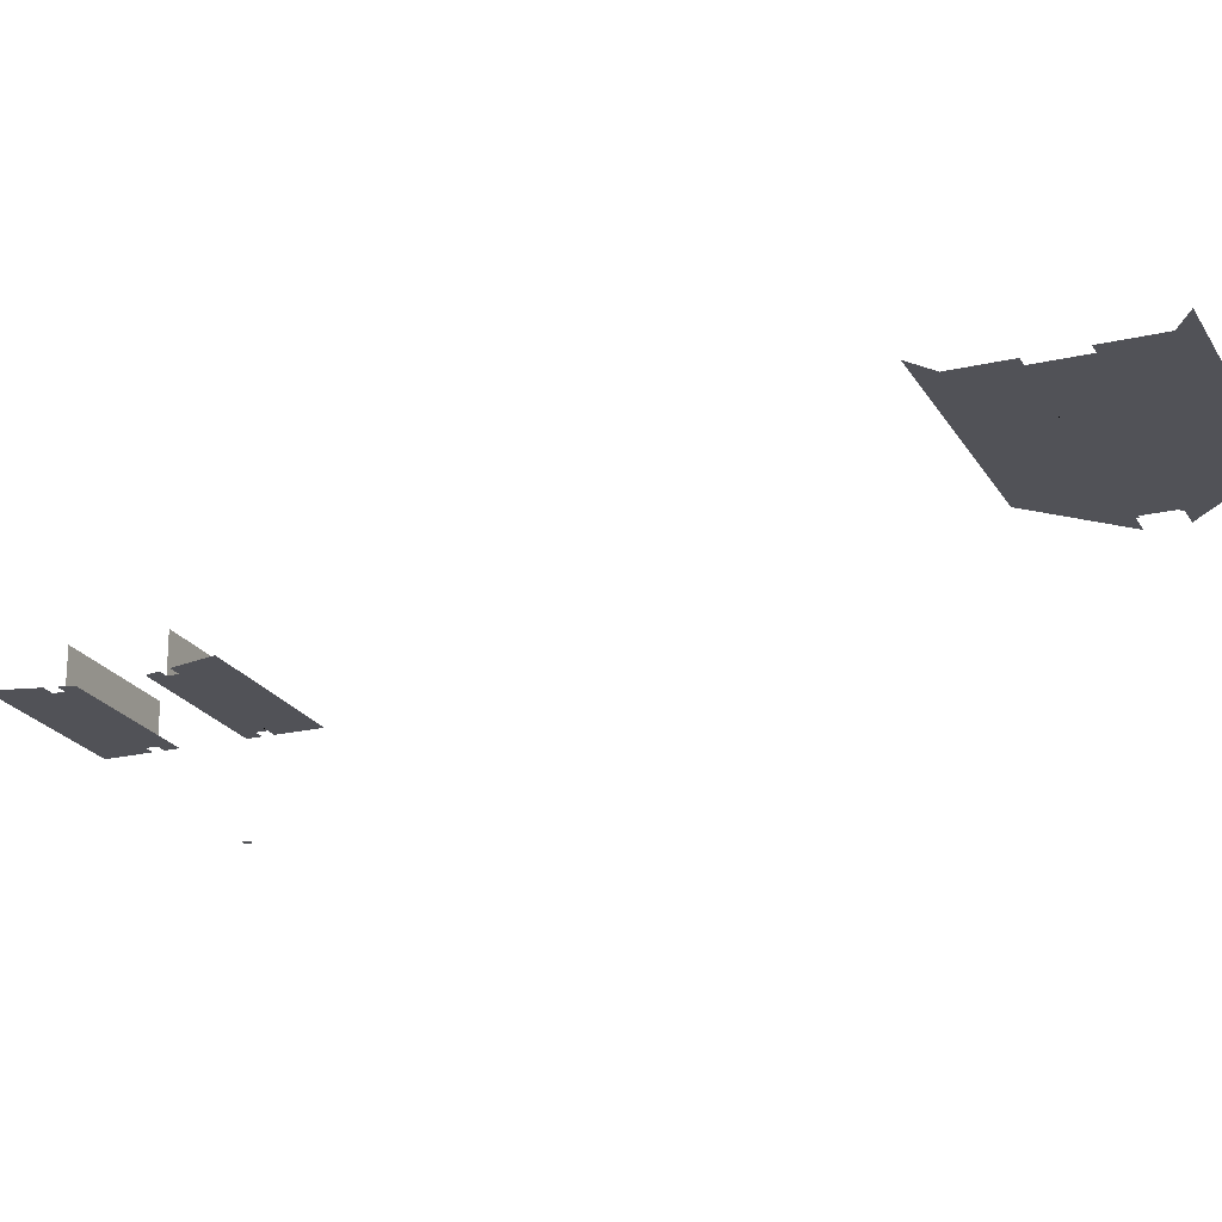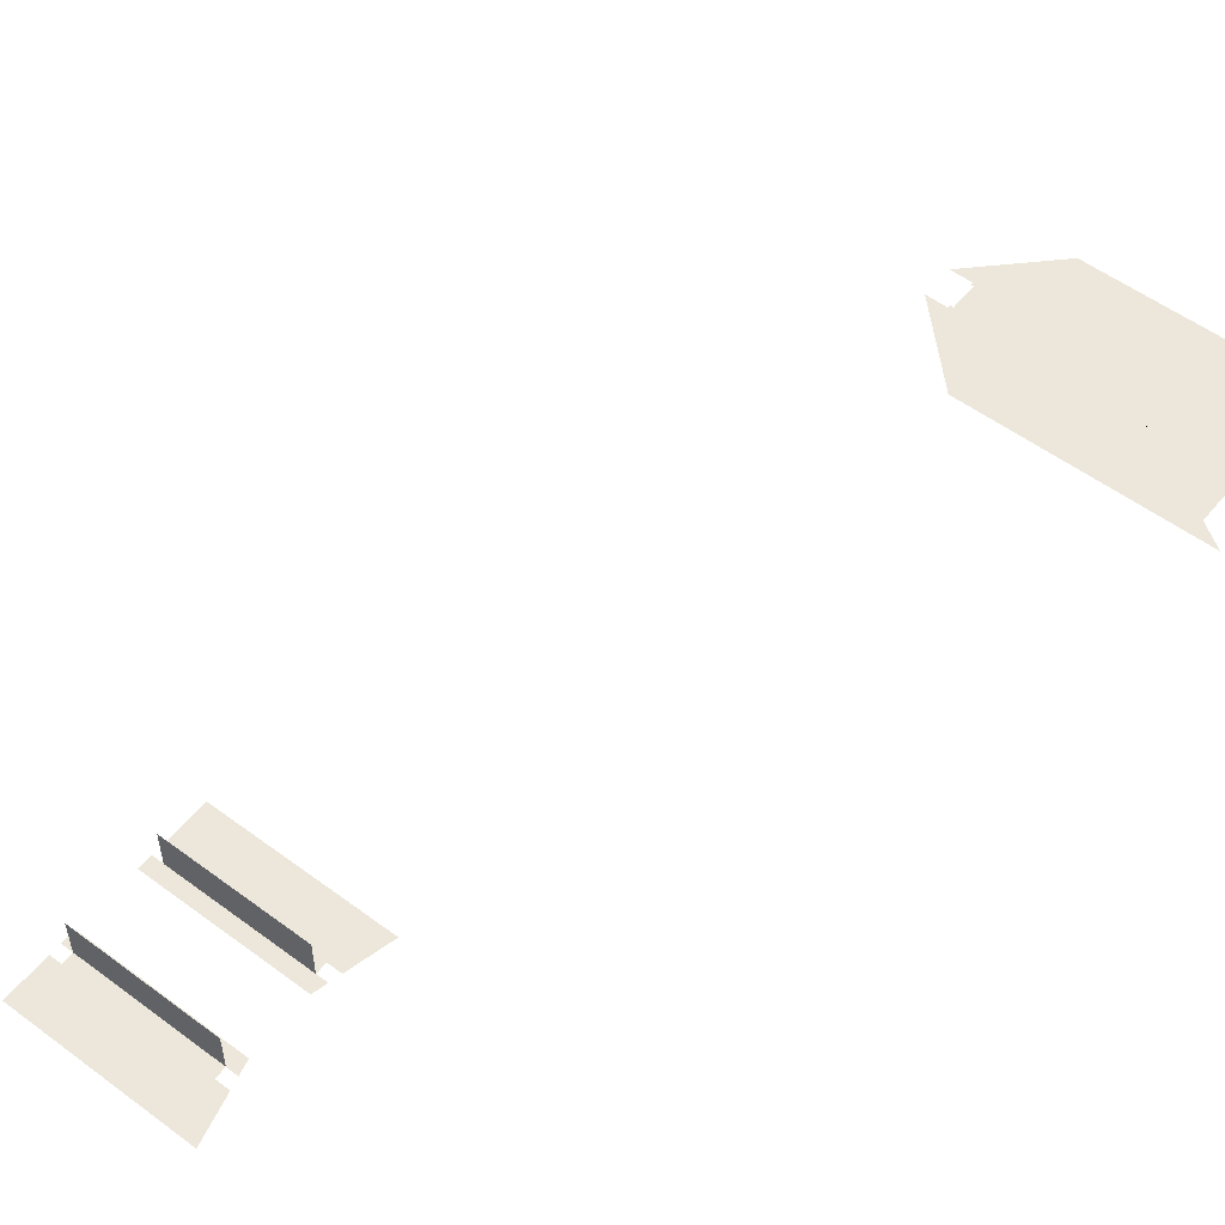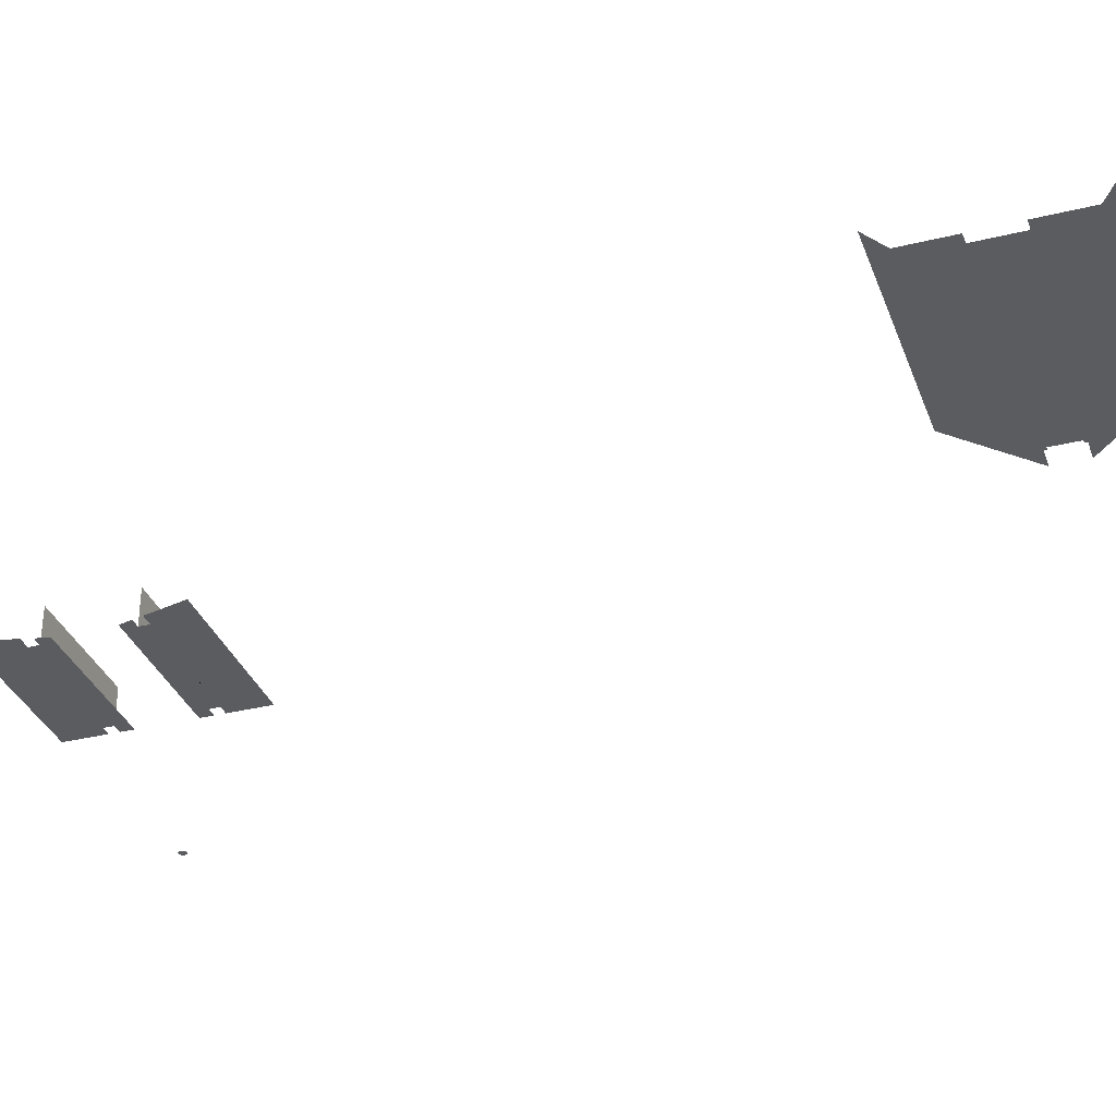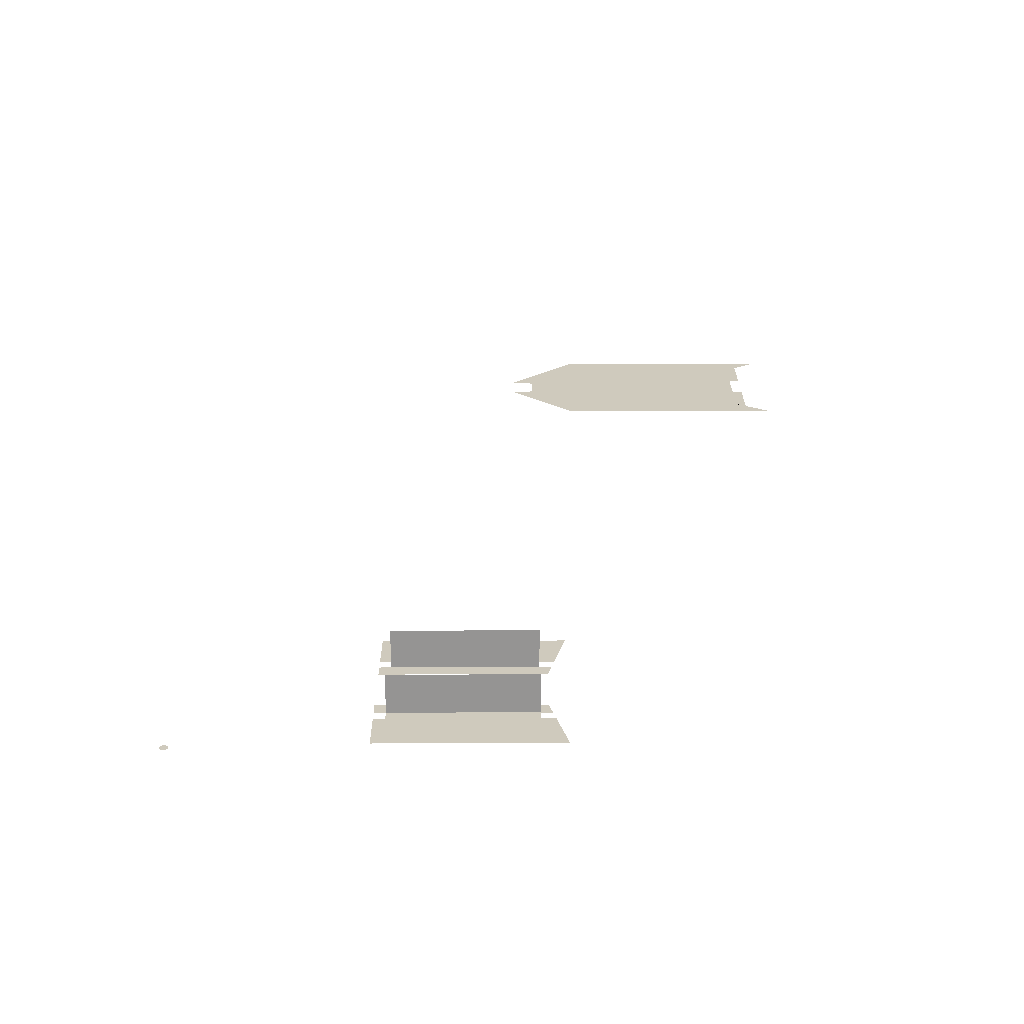
<metadata>
{"format":"obj","ext":"obj","renderer":"f3d","projection":"perspective","resolution":1024,"background":"white","views":[{"elev":-21.5,"azim":-67.4,"up":"+Y"},{"elev":53.9,"azim":-141.7,"up":"+Y"},{"elev":-33.6,"azim":-71.4,"up":"+Y"},{"elev":-67.1,"azim":-179.8,"up":"+Z"}]}
</metadata>
<code>
g default
v -2272 -38.05 -9088
v -3872 -38.05 -9088
v -3872 -128 -9088
v -2272 -128 -9088
v -2272 -38.05 -9088
v -3872 -128 -9088
v -3744 -38.05 -1.011e+04
v -3872 -38.05 -1.011e+04
v -3872 -128 -1.011e+04
v -2272 -38.05 -1.011e+04
v -3744 -38.05 -1.011e+04
v -3872 -128 -1.011e+04
v -2272 -128 -1.011e+04
v -2272 -38.05 -1.011e+04
v -3872 -128 -1.011e+04
v -2272 -38 -1.011e+04
v -3872 -38 -1.011e+04
v -3872 -128 -1.011e+04
v -2272 -128 -1.011e+04
v -2272 -38 -1.011e+04
v -3872 -128 -1.011e+04
v -2272 -38 -9089
v -3872 -38 -9089
v -3872 -128 -9089
v -2272 -128 -9089
v -2272 -38 -9089
v -3872 -128 -9089
v -2272 -128 -9088
v -3872 -128 -9088
v -3872 -464 -9088
v -2272 -464 -9088
v -2272 -128 -9088
v -3872 -464 -9088
v -2272 -478 -9088
v -2272 -464 -9088
v -3872 -464 -9088
v -3872 -478 -9088
v -2272 -478 -9088
v -3872 -464 -9088
v -3872 -464 -1.011e+04
v -3872 -478 -1.011e+04
v -3744 -478 -1.011e+04
v -3872 -128 -1.011e+04
v -3872 -464 -1.011e+04
v -3744 -478 -1.011e+04
v -2272 -128 -1.011e+04
v -3872 -128 -1.011e+04
v -3744 -478 -1.011e+04
v -2272 -464 -1.011e+04
v -2272 -128 -1.011e+04
v -3744 -478 -1.011e+04
v -2272 -478 -1.011e+04
v -2272 -464 -1.011e+04
v -3744 -478 -1.011e+04
v -4000 -480 -9088
v -3872 -480 -9088
v -2272 -480 -9088
v -3960 -480 -9248
v -4000 -480 -9088
v -2272 -480 -9088
v -2144 -480 -9248
v -3960 -480 -9248
v -2272 -480 -9088
v -2144 -480 -9088
v -2144 -480 -9248
v -2272 -480 -9088
v -2272 -128 -9089
v -3872 -128 -9089
v -3872 -464 -9089
v -2272 -464 -9089
v -2272 -128 -9089
v -3872 -464 -9089
v -2272 -478 -9089
v -2272 -464 -9089
v -3872 -464 -9089
v -3872 -478 -9089
v -2272 -478 -9089
v -3872 -464 -9089
v -2272 -479 -9088
v -2144 -479 -9088
v -2144 -479 -9248
v -3872 -479 -9088
v -2272 -479 -9088
v -2144 -479 -9248
v -4000 -479 -9088
v -3872 -479 -9088
v -2144 -479 -9248
v -3960 -479 -9248
v -4000 -479 -9088
v -2144 -479 -9248
v -2144 -481 -9088
v -2272 -481 -9088
v -3872 -481 -9088
v -2144 -481 -9248
v -2144 -481 -9088
v -3872 -481 -9088
v -3960 -481 -9248
v -2144 -481 -9248
v -3872 -481 -9088
v -4000 -481 -9088
v -3960 -481 -9248
v -3872 -481 -9088
v -2144 -482 -9088
v -2272 -482 -9088
v -3872 -482 -9088
v -2144 -482 -9248
v -2144 -482 -9088
v -3872 -482 -9088
v -3960 -482 -9248
v -2144 -482 -9248
v -3872 -482 -9088
v -4000 -482 -9088
v -3960 -482 -9248
v -3872 -482 -9088
v -3872 -480 -1.011e+04
v -4000 -480 -1.011e+04
v -3960 -480 -9952
v -2272 -480 -1.011e+04
v -3872 -480 -1.011e+04
v -3960 -480 -9952
v -2144 -480 -1.011e+04
v -2272 -480 -1.011e+04
v -3960 -480 -9952
v -2144 -480 -9952
v -2144 -480 -1.011e+04
v -3960 -480 -9952
v -2272 -128 -1.011e+04
v -3872 -128 -1.011e+04
v -3872 -464 -1.011e+04
v -2272 -464 -1.011e+04
v -2272 -128 -1.011e+04
v -3872 -464 -1.011e+04
v -2272 -464 -1.011e+04
v -3872 -464 -1.011e+04
v -3872 -478 -1.011e+04
v -2272 -478 -1.011e+04
v -2272 -464 -1.011e+04
v -3872 -478 -1.011e+04
v -3872 -479 -1.011e+04
v -4000 -479 -1.011e+04
v -3960 -479 -9952
v -2272 -479 -1.011e+04
v -3872 -479 -1.011e+04
v -3960 -479 -9952
v -2144 -479 -1.011e+04
v -2272 -479 -1.011e+04
v -3960 -479 -9952
v -2144 -479 -9952
v -2144 -479 -1.011e+04
v -3960 -479 -9952
v -4000 -481 -1.011e+04
v -3872 -481 -1.011e+04
v -2272 -481 -1.011e+04
v -3960 -481 -9952
v -4000 -481 -1.011e+04
v -2272 -481 -1.011e+04
v -2144 -481 -9952
v -3960 -481 -9952
v -2272 -481 -1.011e+04
v -2144 -481 -1.011e+04
v -2144 -481 -9952
v -2272 -481 -1.011e+04
v -4000 -482 -1.011e+04
v -3872 -482 -1.011e+04
v -2272 -482 -1.011e+04
v -3960 -482 -9952
v -4000 -482 -1.011e+04
v -2272 -482 -1.011e+04
v -2144 -482 -9952
v -3960 -482 -9952
v -2272 -482 -1.011e+04
v -2144 -482 -1.011e+04
v -2144 -482 -9952
v -2272 -482 -1.011e+04
v -4032 -480 -1.024e+04
v -3872 -480 -1.024e+04
v -2272 -480 -1.024e+04
v -4160 -480 -1.075e+04
v -4032 -480 -1.024e+04
v -2272 -480 -1.024e+04
v -2144 -480 -1.075e+04
v -4160 -480 -1.075e+04
v -2272 -480 -1.024e+04
v -2144 -480 -1.024e+04
v -2144 -480 -1.075e+04
v -2272 -480 -1.024e+04
v -4032 -479 -1.024e+04
v -3872 -479 -1.024e+04
v -2272 -479 -1.024e+04
v -4160 -479 -1.075e+04
v -4032 -479 -1.024e+04
v -2272 -479 -1.024e+04
v -2144 -479 -1.075e+04
v -4160 -479 -1.075e+04
v -2272 -479 -1.024e+04
v -2144 -479 -1.024e+04
v -2144 -479 -1.075e+04
v -2272 -479 -1.024e+04
v -3872 -481 -1.024e+04
v -4032 -481 -1.024e+04
v -4160 -481 -1.075e+04
v -2272 -481 -1.024e+04
v -3872 -481 -1.024e+04
v -4160 -481 -1.075e+04
v -2144 -481 -1.024e+04
v -2272 -481 -1.024e+04
v -4160 -481 -1.075e+04
v -2144 -481 -1.075e+04
v -2144 -481 -1.024e+04
v -4160 -481 -1.075e+04
v -3872 -482 -1.024e+04
v -4032 -482 -1.024e+04
v -4160 -482 -1.075e+04
v -2272 -482 -1.024e+04
v -3872 -482 -1.024e+04
v -4160 -482 -1.075e+04
v -2144 -482 -1.024e+04
v -2272 -482 -1.024e+04
v -4160 -482 -1.075e+04
v -2144 -482 -1.075e+04
v -2144 -482 -1.024e+04
v -4160 -482 -1.075e+04
v -2272 -480 -1.024e+04
v -3872 -480 -1.024e+04
v -3872 -480 -1.011e+04
v -2272 -480 -1.011e+04
v -2272 -480 -1.024e+04
v -3872 -480 -1.011e+04
v -2272 -479 -1.024e+04
v -3872 -479 -1.024e+04
v -3872 -479 -1.011e+04
v -2272 -479 -1.011e+04
v -2272 -479 -1.024e+04
v -3872 -479 -1.011e+04
v -2272 -481 -1.011e+04
v -3872 -481 -1.011e+04
v -3872 -481 -1.024e+04
v -2272 -481 -1.024e+04
v -2272 -481 -1.011e+04
v -3872 -481 -1.024e+04
v -2272 -482 -1.011e+04
v -3872 -482 -1.011e+04
v -3872 -482 -1.024e+04
v -2272 -482 -1.024e+04
v -2272 -482 -1.011e+04
v -3872 -482 -1.024e+04
v -2272 -480 -8960
v -3872 -480 -8960
v -4032 -480 -8960
v -2144 -480 -8960
v -2272 -480 -8960
v -4032 -480 -8960
v -2144 -480 -8448
v -2144 -480 -8960
v -4032 -480 -8960
v -4160 -480 -8448
v -2144 -480 -8448
v -4032 -480 -8960
v -2272 -479 -8960
v -3872 -479 -8960
v -4032 -479 -8960
v -2144 -479 -8960
v -2272 -479 -8960
v -4032 -479 -8960
v -2144 -479 -8448
v -2144 -479 -8960
v -4032 -479 -8960
v -4160 -479 -8448
v -2144 -479 -8448
v -4032 -479 -8960
v -3872 -481 -8960
v -2272 -481 -8960
v -2144 -481 -8960
v -4032 -481 -8960
v -3872 -481 -8960
v -2144 -481 -8960
v -4160 -481 -8448
v -4032 -481 -8960
v -2144 -481 -8960
v -2144 -481 -8448
v -4160 -481 -8448
v -2144 -481 -8960
v -3872 -482 -8960
v -2272 -482 -8960
v -2144 -482 -8960
v -4032 -482 -8960
v -3872 -482 -8960
v -2144 -482 -8960
v -4160 -482 -8448
v -4032 -482 -8960
v -2144 -482 -8960
v -2144 -482 -8448
v -4160 -482 -8448
v -2144 -482 -8960
v -3872 -480 -9088
v -3872 -480 -8960
v -2272 -480 -8960
v -2272 -480 -9088
v -3872 -480 -9088
v -2272 -480 -8960
v -2272 -479 -8960
v -2272 -479 -9088
v -3872 -479 -9088
v -3872 -479 -8960
v -2272 -479 -8960
v -3872 -479 -9088
v -2272 -481 -9088
v -2272 -481 -8960
v -3872 -481 -8960
v -3872 -481 -9088
v -2272 -481 -9088
v -3872 -481 -8960
v -2272 -482 -9088
v -2272 -482 -8960
v -3872 -482 -8960
v -3872 -482 -9088
v -2272 -482 -9088
v -3872 -482 -8960
v -7200 -384 -1344
v -6912 -384 -1152
v -6400 -384 -810.7
v -6400 -384 -1344
v -7200 -384 -1344
v -6400 -384 -810.7
v -6912 -384 -576
v -6784 -384 -576
v -6400 -384 -576
v -6912 -384 -778.7
v -6912 -384 -576
v -6400 -384 -576
v -6400 -384 -778.7
v -6912 -384 -778.7
v -6400 -384 -576
v -6400 -384 -778.7
v -6400 -384 -810.7
v -6912 -384 -1152
v -6912 -384 -778.7
v -6400 -384 -778.7
v -6912 -384 -1152
v -6784 -384 -128
v -6400 -384 -128
v -6400 -384 -512
v -6784 -384 -271.5
v -6784 -384 -128
v -6400 -384 -512
v -6784 -384 -576
v -6784 -384 -271.5
v -6400 -384 -512
v -6400 -384 -576
v -6784 -384 -576
v -6400 -384 -512
v -3840 -384 -160
v -3874 -384 -160
v -3874 -384 -128
v -3840 -384 -128
v -3840 -384 -160
v -3874 -384 -128
v -4352 -384 -576
v -4352 -384 -512
v -4352 -384 -128
v -3874 -384 -576
v -4352 -384 -576
v -4352 -384 -128
v -3874 -384 -480
v -3874 -384 -576
v -4352 -384 -128
v -3874 -384 -160
v -3874 -384 -480
v -4352 -384 -128
v -3874 -384 -128
v -3874 -384 -160
v -4352 -384 -128
v -4352 -384 -778.7
v -4352 -384 -576
v -3874 -384 -576
v -3874 -384 -778.7
v -4352 -384 -778.7
v -3874 -384 -576
v -3874 -384 -480
v -3840 -384 -480
v -3840 -384 -512
v -3874 -384 -576
v -3874 -384 -480
v -3840 -384 -512
v -3874 -384 -778.7
v -3874 -384 -576
v -3840 -384 -512
v -3851 -384 -778.7
v -3874 -384 -778.7
v -3840 -384 -512
v -3840 -384 -768
v -3851 -384 -778.7
v -3840 -384 -512
v -3840 -384 -768
v -3840 -384 -512
v -3584 -384 -512
v -3851 -384 -778.7
v -4352 -384 -1280
v -4352 -384 -870.8
v -3874 -384 -778.7
v -3851 -384 -778.7
v -4352 -384 -870.8
v -4352 -384 -778.7
v -3874 -384 -778.7
v -4352 -384 -870.8
v -6400 -384 -576
v -6400 -384 -512
v -4352 -384 -512
v -6336 -384 -576
v -6400 -384 -576
v -4352 -384 -512
v -6208 -384 -576
v -6336 -384 -576
v -4352 -384 -512
v -4352 -384 -576
v -6208 -384 -576
v -4352 -384 -512
v -6336 -384 -576
v -6208 -384 -576
v -4352 -384 -576
v -6400 -384 -576
v -6336 -384 -576
v -4352 -384 -576
v -6400 -384 -778.7
v -6400 -384 -576
v -4352 -384 -576
v -6352 -384 -778.7
v -6400 -384 -778.7
v -4352 -384 -576
v -4352 -384 -778.7
v -6352 -384 -778.7
v -4352 -384 -576
v -6400 -384 -778.7
v -6352 -384 -778.7
v -6400 -384 -810.7
v -4352 -384 -778.7
v -4352 -384 -870.8
v -4352 -384 -1280
v -6352 -384 -778.7
v -4352 -384 -778.7
v -4352 -384 -1280
v -6400 -384 -810.7
v -6352 -384 -778.7
v -4352 -384 -1280
v -6400 -384 -1344
v -6400 -384 -810.7
v -4352 -384 -1280
v -4416 -384 -1344
v -6400 -384 -1344
v -4352 -384 -1280
v -5952 -384 -128
v -4352 -384 -128
v -4352 -384 -512
v -6400 -384 -128
v -5952 -384 -128
v -4352 -384 -512
v -6400 -384 -512
v -6400 -384 -128
v -4352 -384 -512
v -3840 -384 -80
v -3840 -384 -128
v -3874 -384 -128
v -3874 -384 -80
v -3840 -384 -80
v -3874 -384 -128
v -3874 -384 -128
v -4352 -384 -128
v -5952 -384 -128
v -3874 -384 -80
v -3874 -384 -128
v -5952 -384 -128
v -6024 -384 -80
v -3874 -384 -80
v -5952 -384 -128
v -4136 -384 424
v -6780 -384 424
v -6912 -384 512
v -4416 -384 704
v -4136 -384 424
v -6912 -384 512
v -7200 -384 704
v -4416 -384 704
v -6912 -384 512
v -6048 -384 -64
v -6780 -384 424
v -4136 -384 424
v -3648 -384 -64
v -6048 -384 -64
v -4136 -384 424
v -3632 -384 -80
v -3584 -384 -128
v -3840 -384 -128
v -3840 -384 -80
v -3632 -384 -80
v -3840 -384 -128
v -6024 -384 -80
v -6048 -384 -64
v -3648 -384 -64
v -3874 -384 -80
v -6024 -384 -80
v -3648 -384 -64
v -3840 -384 -80
v -3874 -384 -80
v -3648 -384 -64
v -3632 -384 -80
v -3840 -384 -80
v -3648 -384 -64
v -6912 -384 512
v -6780 -384 424
v -6912 -384 424
v -6912 -384 -64
v -6912 -384 424
v -6780 -384 424
v -6784 -384 -64
v -6912 -384 -64
v -6780 -384 424
v -6336 -384 -64
v -6784 -384 -64
v -6780 -384 424
v -6208 -384 -64
v -6336 -384 -64
v -6780 -384 424
v -6048 -384 -64
v -6208 -384 -64
v -6780 -384 424
v -5952 -384 -128
v -6400 -384 -128
v -6784 -384 -128
v -6024 -384 -80
v -5952 -384 -128
v -6784 -384 -128
v -6784 -384 -80
v -6024 -384 -80
v -6784 -384 -128
v -6336 -384 -64
v -6208 -384 -64
v -6048 -384 -64
v -6784 -384 -64
v -6336 -384 -64
v -6048 -384 -64
v -6784 -384 -80
v -6784 -384 -64
v -6048 -384 -64
v -6024 -384 -80
v -6784 -384 -80
v -6048 -384 -64
v -48 -720 -1.041e+04
v -48 -720 -1.039e+04
v -35.14 -720 -1.036e+04
v -35.14 -720 -1.044e+04
v -48 -720 -1.041e+04
v -35.14 -720 -1.036e+04
v -12.86 -720 -1.045e+04
v -35.14 -720 -1.044e+04
v -35.14 -720 -1.036e+04
v 12.86 -720 -1.045e+04
v -12.86 -720 -1.045e+04
v -35.14 -720 -1.036e+04
v 35.14 -720 -1.044e+04
v 12.86 -720 -1.045e+04
v -35.14 -720 -1.036e+04
v 48 -720 -1.041e+04
v 35.14 -720 -1.044e+04
v -35.14 -720 -1.036e+04
v 48 -720 -1.039e+04
v 48 -720 -1.041e+04
v -35.14 -720 -1.036e+04
v 35.14 -720 -1.036e+04
v 48 -720 -1.039e+04
v -35.14 -720 -1.036e+04
v 12.86 -720 -1.035e+04
v 35.14 -720 -1.036e+04
v -35.14 -720 -1.036e+04
v -12.86 -720 -1.035e+04
v 12.86 -720 -1.035e+04
v -35.14 -720 -1.036e+04
g luckycasino_pool
f 1 2 3
f 4 5 6
f 7 8 9
f 10 11 12
f 13 14 15
f 16 17 18
f 19 20 21
f 22 23 24
f 25 26 27
f 28 29 30
f 31 32 33
f 34 35 36
f 37 38 39
f 40 41 42
f 43 44 45
f 46 47 48
f 49 50 51
f 52 53 54
f 55 56 57
f 58 59 60
f 61 62 63
f 64 65 66
f 67 68 69
f 70 71 72
f 73 74 75
f 76 77 78
f 79 80 81
f 82 83 84
f 85 86 87
f 88 89 90
f 91 92 93
f 94 95 96
f 97 98 99
f 100 101 102
f 103 104 105
f 106 107 108
f 109 110 111
f 112 113 114
f 115 116 117
f 118 119 120
f 121 122 123
f 124 125 126
f 127 128 129
f 130 131 132
f 133 134 135
f 136 137 138
f 139 140 141
f 142 143 144
f 145 146 147
f 148 149 150
f 151 152 153
f 154 155 156
f 157 158 159
f 160 161 162
f 163 164 165
f 166 167 168
f 169 170 171
f 172 173 174
f 175 176 177
f 178 179 180
f 181 182 183
f 184 185 186
f 187 188 189
f 190 191 192
f 193 194 195
f 196 197 198
f 199 200 201
f 202 203 204
f 205 206 207
f 208 209 210
f 211 212 213
f 214 215 216
f 217 218 219
f 220 221 222
f 223 224 225
f 226 227 228
f 229 230 231
f 232 233 234
f 235 236 237
f 238 239 240
f 241 242 243
f 244 245 246
f 247 248 249
f 250 251 252
f 253 254 255
f 256 257 258
f 259 260 261
f 262 263 264
f 265 266 267
f 268 269 270
f 271 272 273
f 274 275 276
f 277 278 279
f 280 281 282
f 283 284 285
f 286 287 288
f 289 290 291
f 292 293 294
f 295 296 297
f 298 299 300
f 301 302 303
f 304 305 306
f 307 308 309
f 310 311 312
f 313 314 315
f 316 317 318
f 319 320 321
f 322 323 324
f 325 326 327
f 328 329 330
f 331 332 333
f 334 335 336
f 337 338 339
f 340 341 342
f 343 344 345
f 346 347 348
f 349 350 351
f 352 353 354
f 355 356 357
f 358 359 360
f 361 362 363
f 364 365 366
f 367 368 369
f 370 371 372
f 373 374 375
f 376 377 378
f 379 380 381
f 382 383 384
f 385 386 387
f 388 389 390
f 391 392 393
f 394 395 396
f 397 398 399
f 400 401 402
f 403 404 405
f 406 407 408
f 409 410 411
f 412 413 414
f 415 416 417
f 418 419 420
f 421 422 423
f 424 425 426
f 427 428 429
f 430 431 432
f 433 434 435
f 436 437 438
f 439 440 441
f 442 443 444
f 445 446 447
f 448 449 450
f 451 452 453
f 454 455 456
f 457 458 459
f 460 461 462
f 463 464 465
f 466 467 468
f 469 470 471
f 472 473 474
f 475 476 477
f 478 479 480
f 481 482 483
f 484 485 486
f 487 488 489
f 490 491 492
f 493 494 495
f 496 497 498
f 499 500 501
f 502 503 504
f 505 506 507
f 508 509 510
f 511 512 513
f 514 515 516
f 517 518 519
f 520 521 522
f 523 524 525
f 526 527 528
f 529 530 531
f 532 533 534
f 535 536 537
f 538 539 540
f 541 542 543
f 544 545 546
f 547 548 549
f 550 551 552
f 553 554 555
f 556 557 558
f 559 560 561
f 562 563 564
f 565 566 567
f 568 569 570
f 571 572 573
f 574 575 576

</code>
